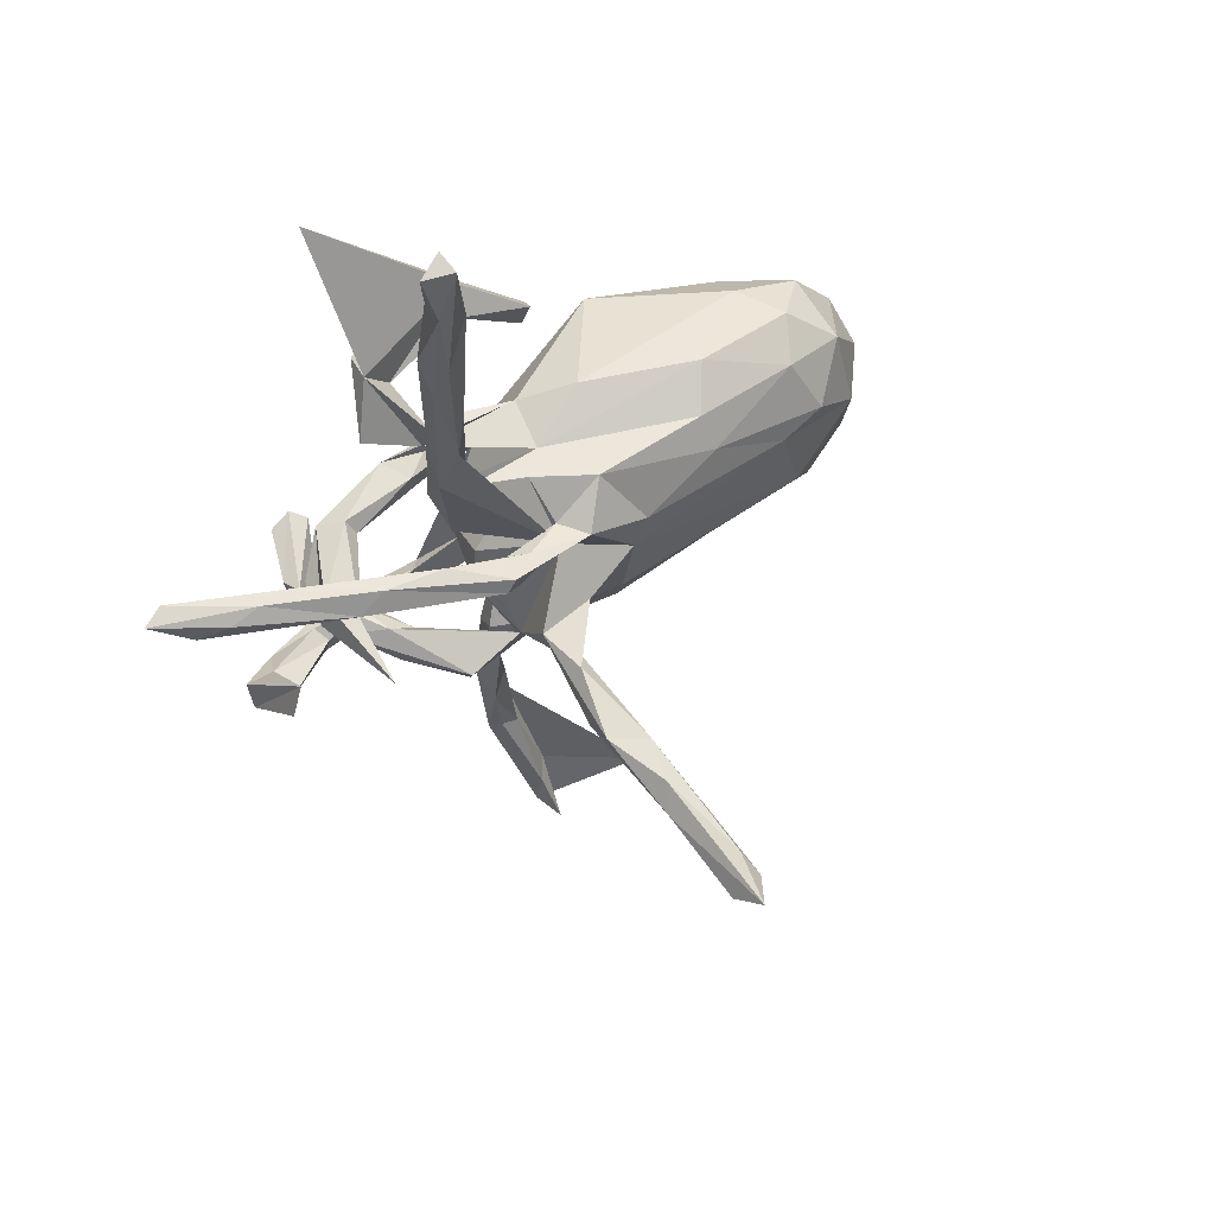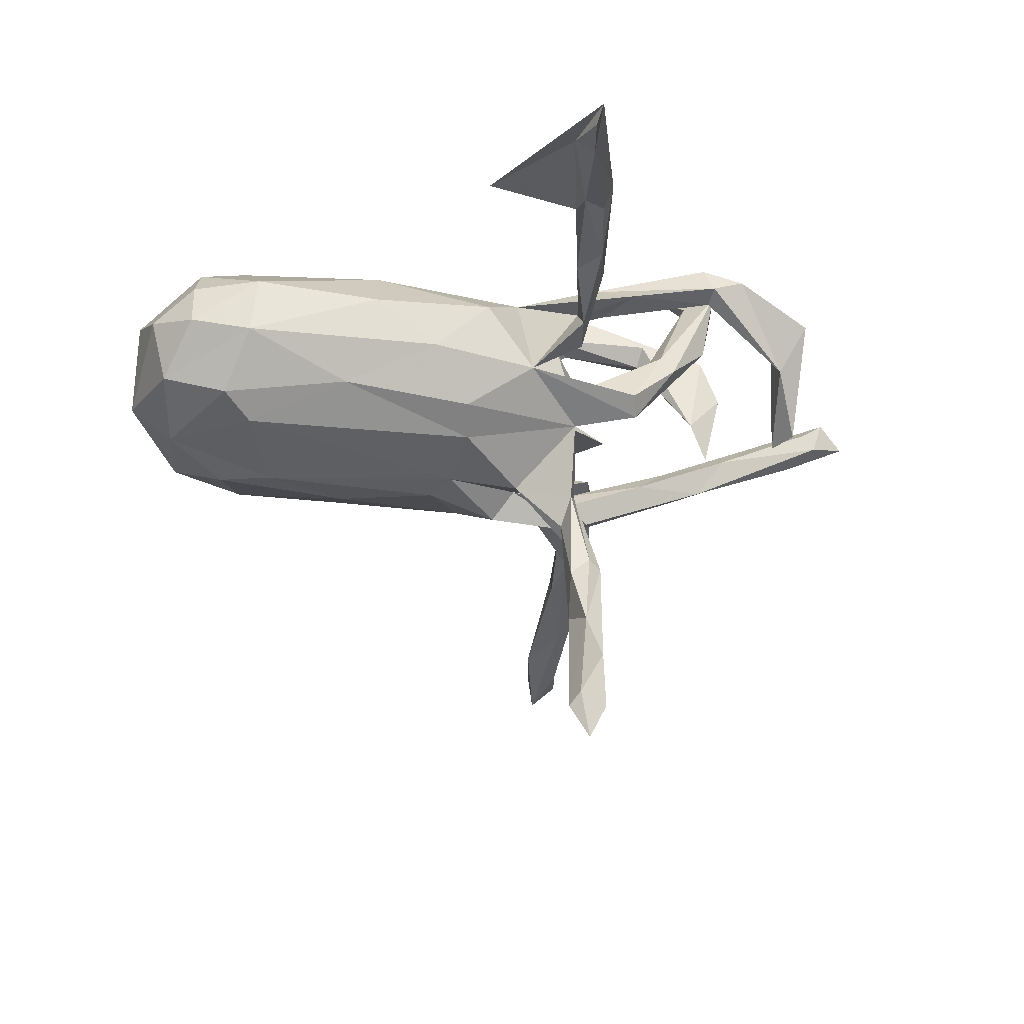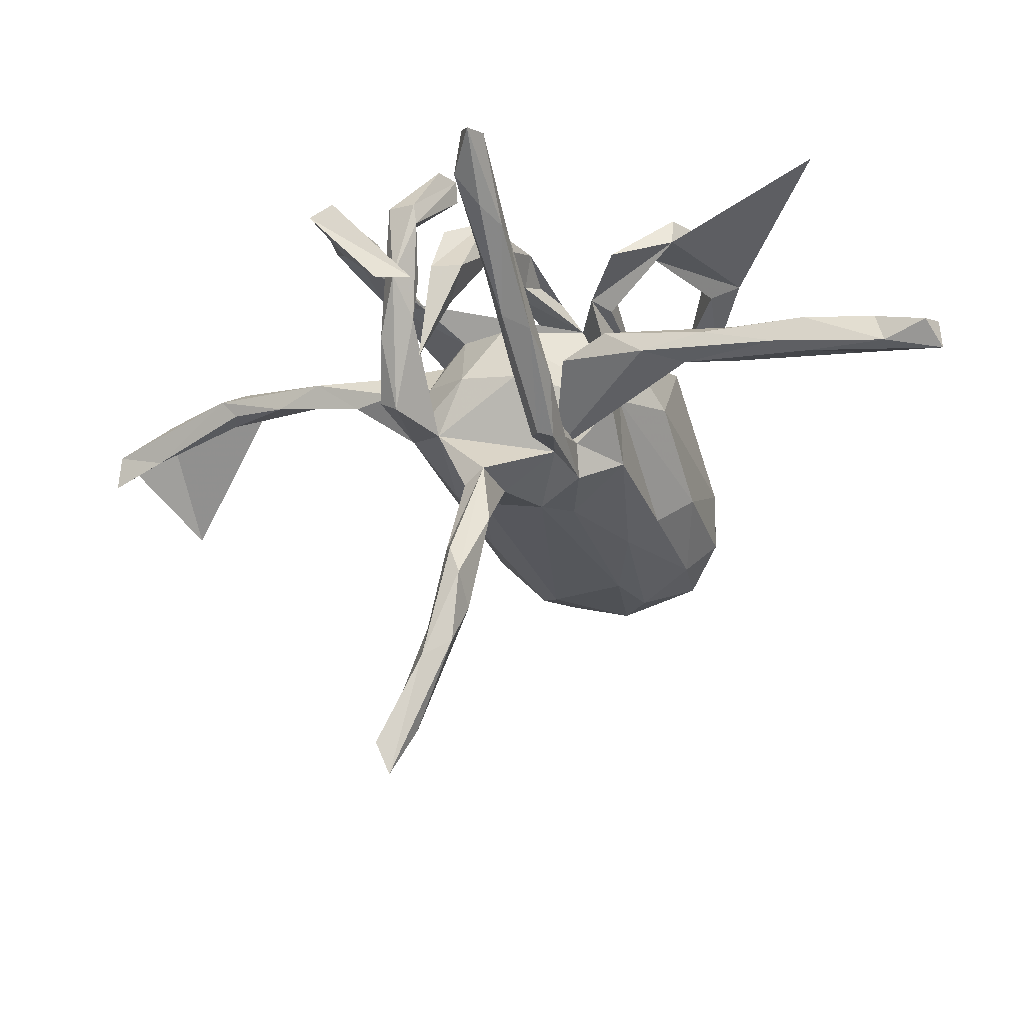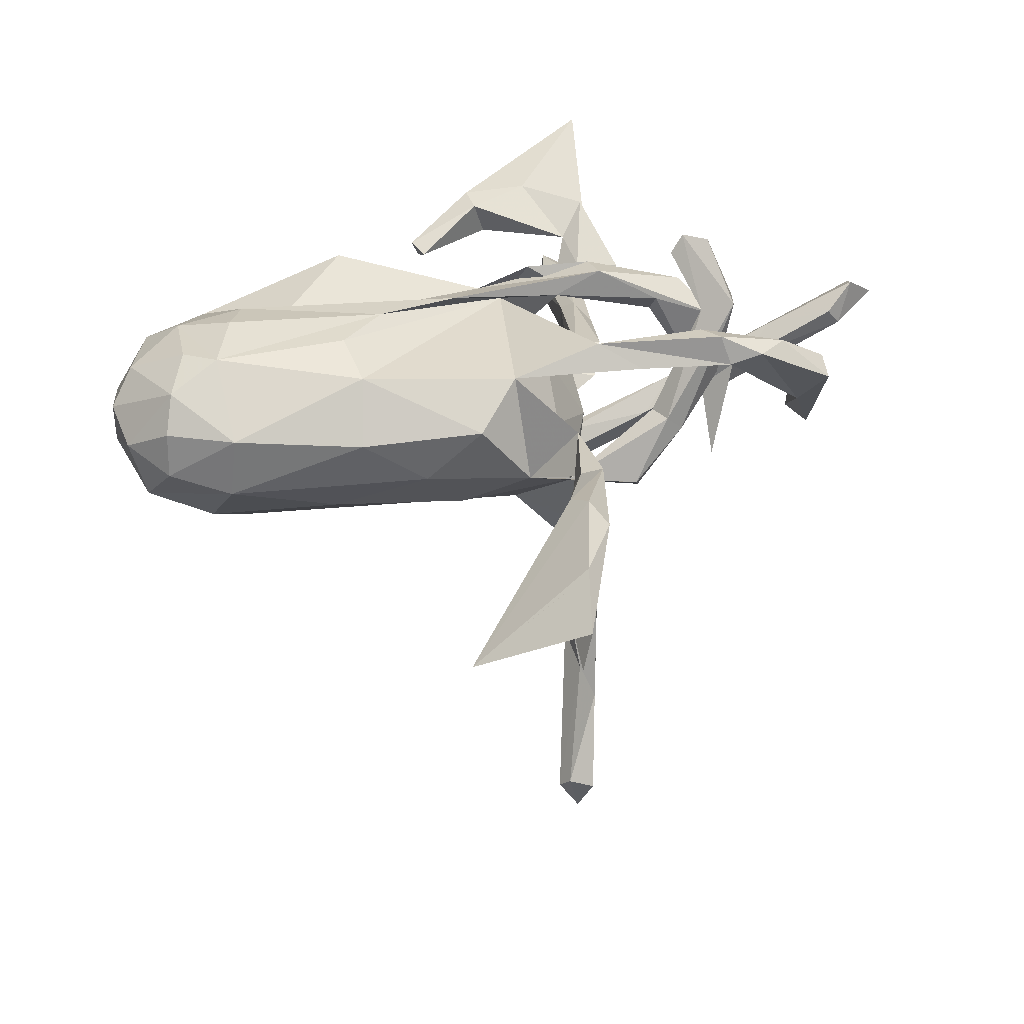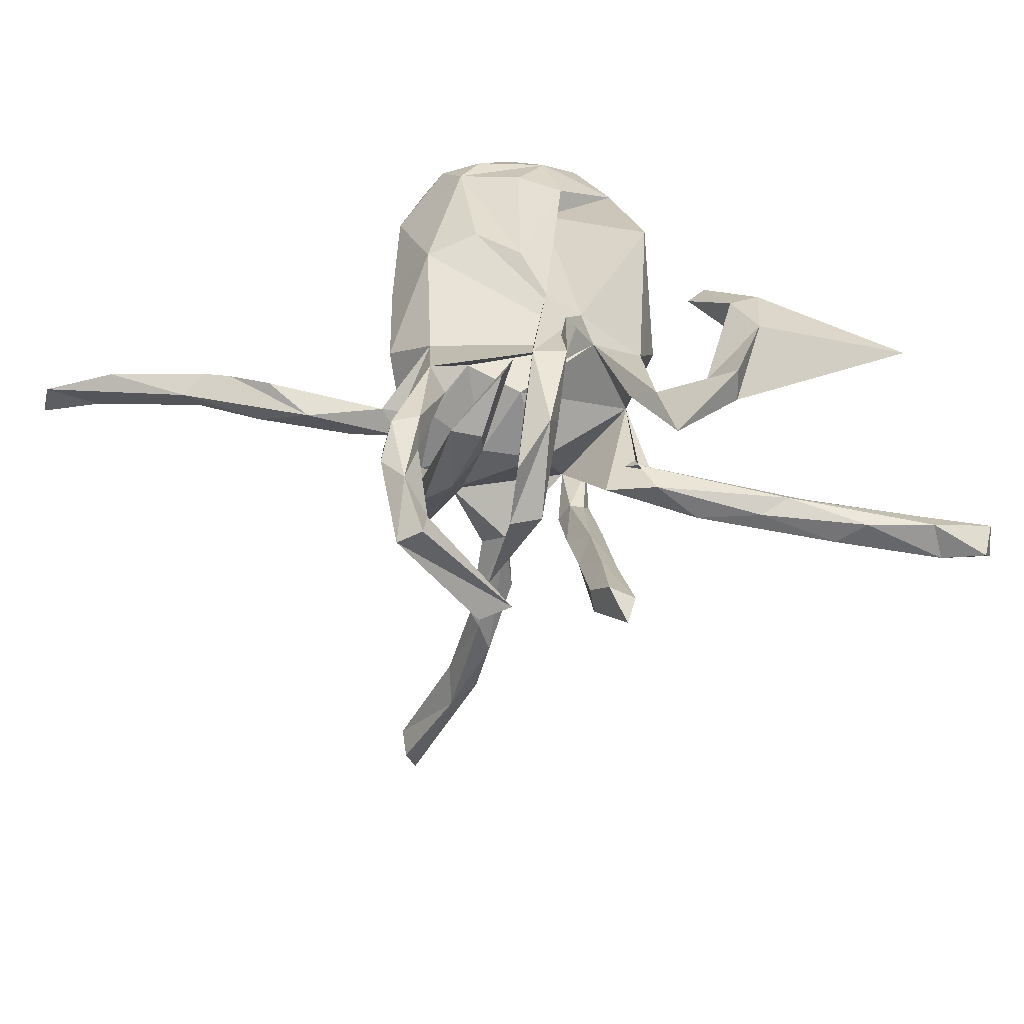
<metadata>
{"format":"obj","ext":"obj","renderer":"f3d","projection":"perspective","resolution":1024,"background":"white","views":[{"elev":46.8,"azim":142.9,"up":"+Y"},{"elev":-31.4,"azim":-13.4,"up":"+Z"},{"elev":-30.9,"azim":106.5,"up":"+Z"},{"elev":31.8,"azim":-11.4,"up":"+Z"},{"elev":37.7,"azim":86.0,"up":"+Z"}]}
</metadata>
<code>
v 0.7156 0.08352 0.1297
v 0.7641 0.1094 0.09327
v 0.5826 0.1183 0.01177
v 0.639 0.09412 0.02012
v 0.6891 0.06284 0.0571
v 0.6667 0.05811 0.08403
v 0.7223 0.1263 0.1091
v 0.5666 -0.2545 0.1214
v 0.5518 -0.06212 -0.04018
v 0.5664 -0.2107 0.1426
v 0.5295 -0.1975 0.04998
v 0.514 -0.2007 0.132
v 0.5757 -0.1199 -0.04557
v 0.4404 0.07572 -0.07762
v 0.5617 0.08846 0.0558
v 0.4337 -0.2747 0.1919
v 0.4888 0.05747 -0.007139
v 0.4462 -0.05861 0.05591
v 0.435 -0.002207 0.05581
v 0.3932 -0.2106 0.1842
v 0.4228 -0.1035 0.2261
v 0.4026 -0.09379 -0.1091
v 0.311 0.053 -0.09397
v 0.4827 -0.2366 0.1946
v 0.3933 -0.03775 0.006098
v 0.3871 -0.1541 0.0969
v 0.3784 -0.2698 0.1738
v 0.4106 -0.1019 0.1904
v 0.4124 -0.1555 0.233
v 0.5367 0.1163 0.02574
v 0.3427 -0.04614 0.3256
v 0.3394 -0.2044 0.2143
v 0.3367 -0.1214 0.1109
v 0.3938 0.1149 -0.08181
v 0.3632 -0.2534 0.2229
v 0.3214 -0.04981 0.2931
v 0.384 -0.06749 0.3224
v 0.3181 -0.1354 0.03898
v 0.3037 -0.02385 0.1894
v 0.2807 0.1206 -0.1072
v 0.2665 -0.1632 0.03753
v 0.3594 -0.132 0.2156
v 0.2983 0.003231 0.1578
v 0.3772 -0.2325 0.1607
v 0.312 -0.2008 0.01411
v 0.3546 0.01746 0.2067
v 0.418 -0.04333 0.152
v 0.2844 -0.2032 0.03707
v 0.3139 0.03431 0.1701
v 0.3282 0.8162 -0.1555
v 0.2939 0.2462 0.127
v 0.2226 -0.2294 -0.07417
v 0.301 0.5424 -0.1309
v 0.2344 -0.1946 -0.09938
v 0.2923 0.7238 -0.1081
v 0.2069 0.07433 -0.1834
v 0.1579 -0.1797 0.1915
v 0.2843 0.4075 -0.07467
v 0.3089 0.7394 -0.1728
v 0.3034 0.598 -0.09256
v 0.2573 0.2194 -0.02207
v 0.2745 0.8336 -0.1303
v 0.2593 0.4586 -0.05751
v 0.2715 0.2917 -0.0846
v 0.3678 0.08819 -0.03761
v 0.2813 0.6013 -0.1504
v 0.2549 0.3542 0.1612
v 0.2843 0.8373 -0.1927
v 0.2284 -0.2282 0.1593
v 0.2335 0.4576 -0.1145
v 0.1705 0.09685 -0.1283
v 0.1281 -0.1442 -0.1039
v 0.2003 -0.00126 0.2446
v 0.1589 0.2097 0.09504
v 0.2422 0.366 -0.1053
v 0.05783 0.06681 -0.1344
v 0.2375 0.4854 -0.07798
v 0.2005 0.3071 0.1677
v 0.2449 0.3546 0.217
v 0.2503 0.7082 -0.1209
v 0.2427 0.703 -0.1489
v 0.2059 0.2728 -0.06655
v 0.1607 0.03916 0.1849
v 0.1713 -0.1549 -0.5966
v 0.1718 0.1745 0.12
v 0.1848 -0.09994 -0.389
v 0.1928 0.05896 0.2357
v 0.227 0.1307 -0.04729
v 0.1507 -0.04716 -0.2052
v 0.1897 -0.0808 -0.4441
v 0.122 0.005636 0.1998
v 0.1597 -0.1146 -0.3765
v 0.1497 -0.2454 -0.748
v 0.1241 -0.2273 -0.8021
v 0.1378 0.1093 -0.1559
v 0.1533 -0.1038 -0.5643
v 0.2095 0.2173 0.1521
v 0.1402 0.4059 0.2374
v 0.133 -0.08903 -0.227
v 0.1273 -0.08095 -0.4883
v 0.1624 0.01782 -0.01783
v 0.151 -0.03477 -0.3188
v 0.1863 -0.155 0.1533
v 0.1179 -0.4013 0.06776
v 0.1036 -0.2673 0.06489
v 0.1324 -0.0177 0.1096
v 0.2039 0.1909 -0.01076
v 0.1639 0.07215 -0.1275
v 0.1253 -0.1094 -0.4064
v 0.09983 -0.323 0.008723
v 0.09182 -0.4891 0.0447
v 0.141 -0.1543 -0.5252
v 0.1617 0.05113 -0.1606
v 0.08725 -0.2289 -0.7469
v 0.1081 -0.1813 -0.7148
v 0.1031 -0.2497 -0.7256
v 0.1552 -0.08987 0.000789
v 0.1891 0.09996 -0.1856
v 0.008896 -0.174 0.1344
v 0.118 -0.2388 0.01437
v 0.1052 -0.1986 -0.07055
v 0.1206 -0.05772 -0.2772
v 0.02056 0.1877 -0.01655
v 0.06581 -0.5961 0.06309
v 0.03705 -0.03934 -0.193
v 0.06309 -0.4682 0.1033
v 0.08819 -0.1757 0.03516
v 0.04019 0.1219 0.144
v -0.004535 0.2145 0.0838
v 0.0611 -0.426 0.05253
v 0.077 -0.6224 0.09422
v -0.05962 0.04307 0.1935
v 0.2901 0.6312 0.2705
v 0.07888 -0.109 0.136
v 0.06017 0.1112 -0.125
v -0.009802 -0.8769 0.0589
v 0.0807 0.06673 0.2322
v -0.002226 -0.7863 0.02746
v 0.07476 0.186 -0.06496
v 0.02958 -0.5388 0.09891
v 0.02838 -0.6099 0.06407
v 0.05 -0.5842 0.1205
v 0.03768 0.3689 0.2203
v -0.006021 0.1029 0.1779
v 0.01147 -0.7547 0.1012
v -0.03078 -0.7647 0.06407
v -0.02671 -0.8893 -0.000488
v 0.0257 -0.2287 -0.04169
v -0.1808 -0.7622 -0.06024
v 0.02442 0.1049 -0.1799
v 0.05773 0.3852 0.1604
v -0.07478 -0.1159 -0.1416
v -0.03221 0.1788 -0.1292
v 0.03125 0.4185 0.2275
v -0.08251 0.000718 -0.1651
v -0.09125 0.3401 0.1677
v 0.04072 0.438 0.1874
v -0.06506 -0.2467 0.07077
v -0.109 0.05881 -0.1701
v -0.07346 0.3084 0.1557
v -0.2465 0.2453 0.2014
v -0.07467 0.3648 0.1291
v -0.0977 0.2504 0.02225
v -0.2033 0.006339 0.1933
v -0.08818 -0.176 -0.1076
v -0.2579 0.192 -0.1294
v -0.2825 -0.07226 0.1892
v -0.3977 0.06603 0.1535
v -0.2637 -0.1657 0.1588
v -0.1621 -0.2315 -0.02028
v -0.2712 0.1275 -0.16
v -0.2769 -0.2356 0.06096
v -0.308 0.2547 -0.06627
v -0.3202 -0.1722 -0.09004
v -0.446 0.103 0.1807
v -0.4613 0.2703 0.03084
v -0.4631 0.2039 -0.1318
v -0.4759 0.02279 0.1965
v -0.4987 -0.2119 0.08219
v -0.5121 -0.08908 0.1829
v -0.5128 0.1008 -0.1678
v -0.5055 0.2586 -0.06291
v -0.4242 0.06808 -0.1696
v -0.5096 -0.2078 -0.02413
v -0.5677 -0.04883 0.1786
v -0.4847 -0.0825 -0.1455
v -0.566 0.0787 0.1703
v -0.5092 0.2068 0.1234
v -0.6126 -0.1611 0.08035
v -0.5897 0.2427 0.01119
v -0.5981 -0.1219 0.1402
v -0.5392 -0.1227 -0.1136
v -0.6198 0.03601 -0.1326
v -0.6144 -0.1706 0.003733
v -0.6591 0.01847 0.1268
v -0.6212 0.147 0.1172
v -0.6821 0.1483 0.01583
v -0.5933 0.1874 -0.1089
v -0.6939 0.07736 -0.05142
v -0.6502 -0.08474 -0.07776
v -0.6801 -0.09864 0.03267
v -0.6984 -0.01855 0.07035
f 175 132 168
f 144 168 132
f 188 175 168
f 164 132 175
f 180 164 178
f 175 178 164
f 187 180 178
f 167 164 180
f 98 67 133
f 157 133 67
f 151 143 160
f 156 160 143
f 162 151 160
f 78 143 151
f 162 156 157
f 154 157 156
f 151 162 157
f 160 156 162
f 154 156 143
f 73 144 132
f 128 132 164
f 167 128 164
f 187 178 175
f 188 187 175
f 185 180 187
f 37 21 31
f 28 31 21
f 29 21 37
f 31 29 37
f 42 29 31
f 42 31 36
f 28 36 31
f 98 79 67
f 51 67 79
f 78 79 98
f 154 98 133
f 97 79 78
f 143 78 98
f 154 143 98
f 157 154 133
f 135 139 76
f 107 76 139
f 153 139 135
f 135 71 95
f 40 95 71
f 150 135 95
f 108 71 135
f 120 104 110
f 111 110 104
f 148 120 110
f 105 104 120
f 121 41 72
f 38 72 41
f 48 41 121
f 72 101 117
f 106 117 101
f 121 72 117
f 76 101 72
f 113 23 108
f 65 108 23
f 76 113 108
f 56 23 113
f 65 40 71
f 118 95 40
f 82 75 76
f 64 76 75
f 107 82 76
f 70 75 82
f 88 76 64
f 53 64 75
f 81 68 66
f 59 66 68
f 70 81 66
f 62 68 81
f 121 52 48
f 45 48 52
f 148 52 121
f 42 41 48
f 52 54 45
f 26 45 54
f 148 54 52
f 29 48 45
f 33 38 41
f 54 72 38
f 26 54 38
f 148 72 54
f 108 65 71
f 17 65 23
f 61 88 64
f 123 76 88
f 30 40 65
f 40 34 118
f 56 118 34
f 30 34 40
f 14 56 34
f 76 118 56
f 58 64 53
f 66 53 75
f 70 66 75
f 59 53 66
f 50 59 68
f 150 95 118
f 123 128 106
f 134 106 128
f 152 125 72
f 99 72 125
f 76 89 125
f 102 125 89
f 72 89 76
f 89 72 99
f 122 99 125
f 56 113 76
f 150 118 76
f 135 76 108
f 155 150 76
f 153 135 150
f 165 72 148
f 127 148 121
f 14 23 56
f 18 25 22
f 19 22 25
f 109 99 122
f 102 122 125
f 92 99 109
f 100 109 122
f 100 122 102
f 90 100 102
f 90 102 89
f 92 89 99
f 128 83 91
f 43 91 83
f 132 128 91
f 137 83 128
f 17 23 14
f 77 81 70
f 123 107 139
f 126 104 105
f 127 105 120
f 104 131 111
f 124 111 131
f 142 131 104
f 60 58 53
f 61 64 58
f 63 61 58
f 60 63 58
f 107 61 63
f 123 88 61
f 107 123 61
f 42 33 41
f 28 38 33
f 62 80 55
f 63 55 80
f 50 62 55
f 81 80 62
f 77 80 81
f 50 68 62
f 60 55 63
f 77 63 80
f 82 77 70
f 107 63 77
f 107 77 82
f 78 157 67
f 106 101 123
f 76 123 101
f 134 117 106
f 148 127 120
f 119 105 127
f 153 123 139
f 15 30 65
f 3 14 34
f 3 34 30
f 47 25 18
f 18 22 19
f 46 18 19
f 5 17 14
f 4 14 3
f 9 13 11
f 8 11 13
f 12 9 11
f 8 13 9
f 200 193 192
f 186 192 193
f 184 200 192
f 199 193 200
f 174 192 186
f 183 186 193
f 155 186 183
f 181 183 193
f 171 183 181
f 198 181 193
f 184 192 174
f 170 184 174
f 152 174 186
f 181 177 171
f 166 171 177
f 198 177 181
f 173 166 177
f 153 171 166
f 159 183 171
f 137 128 144
f 129 144 128
f 123 129 85
f 74 85 129
f 85 128 123
f 97 74 129
f 67 85 74
f 97 128 85
f 128 97 129
f 78 74 97
f 57 119 69
f 134 69 119
f 27 57 69
f 103 69 134
f 44 69 103
f 57 103 134
f 51 85 67
f 78 67 74
f 85 51 97
f 79 97 51
f 35 57 27
f 44 27 69
f 103 57 32
f 35 32 57
f 20 103 32
f 20 44 103
f 11 27 44
f 16 35 27
f 11 16 27
f 24 35 16
f 12 44 20
f 24 20 32
f 48 29 42
f 35 24 32
f 12 20 24
f 42 28 33
f 36 28 42
f 26 38 28
f 43 25 39
f 47 39 25
f 91 43 39
f 49 25 43
f 19 25 49
f 83 49 43
f 46 19 49
f 73 39 47
f 73 132 91
f 73 47 46
f 18 46 47
f 87 73 46
f 87 46 49
f 83 87 49
f 91 39 73
f 144 73 87
f 137 87 83
f 144 87 137
f 151 157 78
f 176 161 163
f 129 163 161
f 173 176 163
f 188 161 176
f 167 169 128
f 119 128 169
f 180 169 167
f 161 168 144
f 129 161 144
f 188 168 161
f 57 128 119
f 158 119 169
f 148 119 158
f 172 158 169
f 134 128 57
f 123 163 129
f 165 174 152
f 155 152 186
f 125 152 155
f 159 155 183
f 150 155 159
f 72 165 152
f 170 174 165
f 153 159 171
f 76 125 155
f 150 159 153
f 146 147 136
f 138 136 147
f 149 146 136
f 138 147 146
f 141 138 146
f 170 165 148
f 131 136 138
f 112 109 100
f 112 92 109
f 86 90 89
f 86 89 92
f 190 188 176
f 179 169 180
f 191 179 180
f 172 169 179
f 182 190 176
f 196 188 190
f 196 187 188
f 185 191 180
f 189 179 191
f 195 191 185
f 197 196 190
f 195 187 196
f 195 185 187
f 197 195 196
f 202 195 197
f 202 191 195
f 201 191 202
f 26 21 29
f 26 28 21
f 8 24 16
f 112 86 92
f 84 90 86
f 90 96 100
f 115 100 96
f 84 96 90
f 84 86 112
f 114 112 100
f 116 84 112
f 94 96 84
f 114 100 115
f 94 114 115
f 94 115 96
f 114 116 112
f 94 116 114
f 93 84 116
f 94 93 116
f 94 84 93
f 5 14 4
f 2 4 3
f 10 8 9
f 12 10 9
f 24 8 10
f 201 200 194
f 184 194 200
f 189 201 194
f 199 200 201
f 202 199 201
f 198 193 199
f 197 198 199
f 202 197 199
f 190 198 197
f 182 198 190
f 179 194 184
f 172 179 184
f 189 194 179
f 177 198 182
f 173 177 182
f 176 173 182
f 172 184 170
f 158 172 170
f 123 166 173
f 153 166 123
f 163 123 173
f 148 158 170
f 149 145 142
f 131 142 145
f 140 149 142
f 136 145 149
f 104 140 142
f 146 149 140
f 127 117 134
f 121 117 127
f 119 127 134
f 148 105 119
f 130 126 105
f 140 104 126
f 110 130 105
f 140 126 130
f 141 140 130
f 136 131 145
f 110 105 148
f 11 44 12
f 45 26 29
f 8 16 11
f 10 12 24
f 17 6 15
f 1 15 6
f 65 17 15
f 5 6 17
f 5 1 6
f 7 15 1
f 30 15 7
f 3 30 7
f 2 3 7
f 2 1 5
f 5 4 2
f 7 1 2
f 191 201 189
f 59 60 53
f 59 55 60
f 50 55 59
f 130 110 111
f 141 130 111
f 138 124 131
f 141 111 124
f 138 141 124
f 146 140 141

</code>
